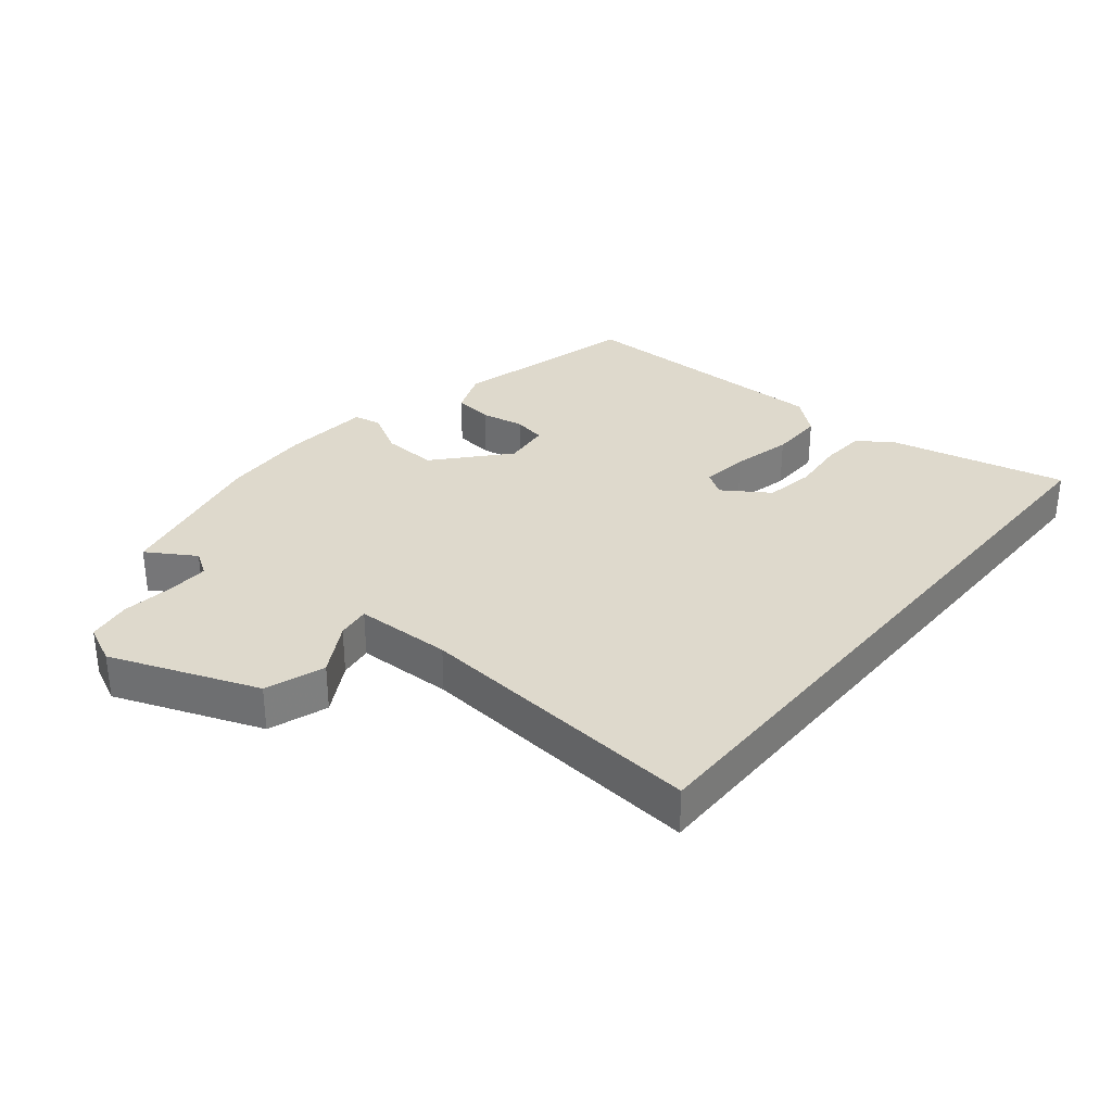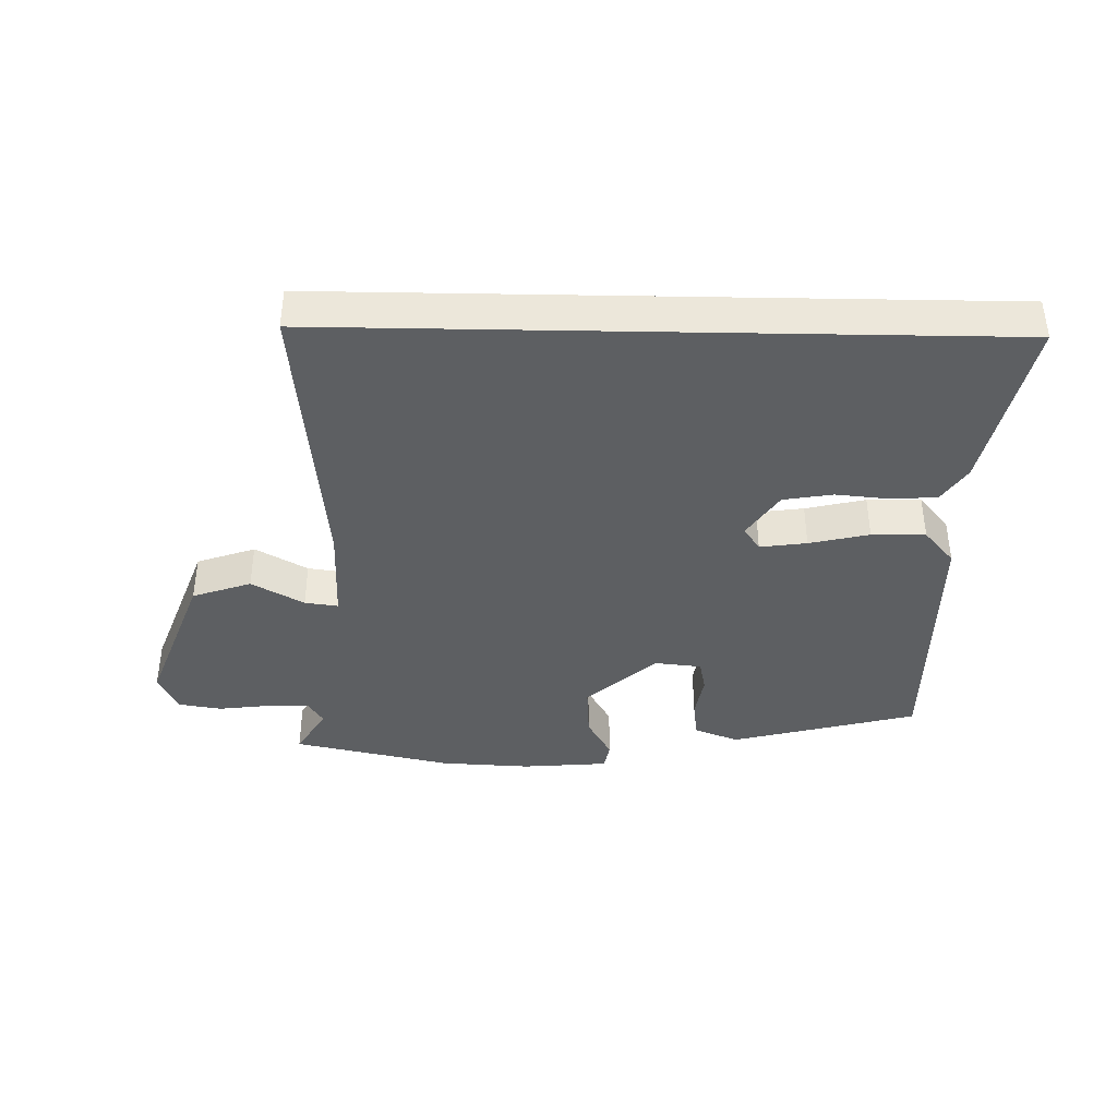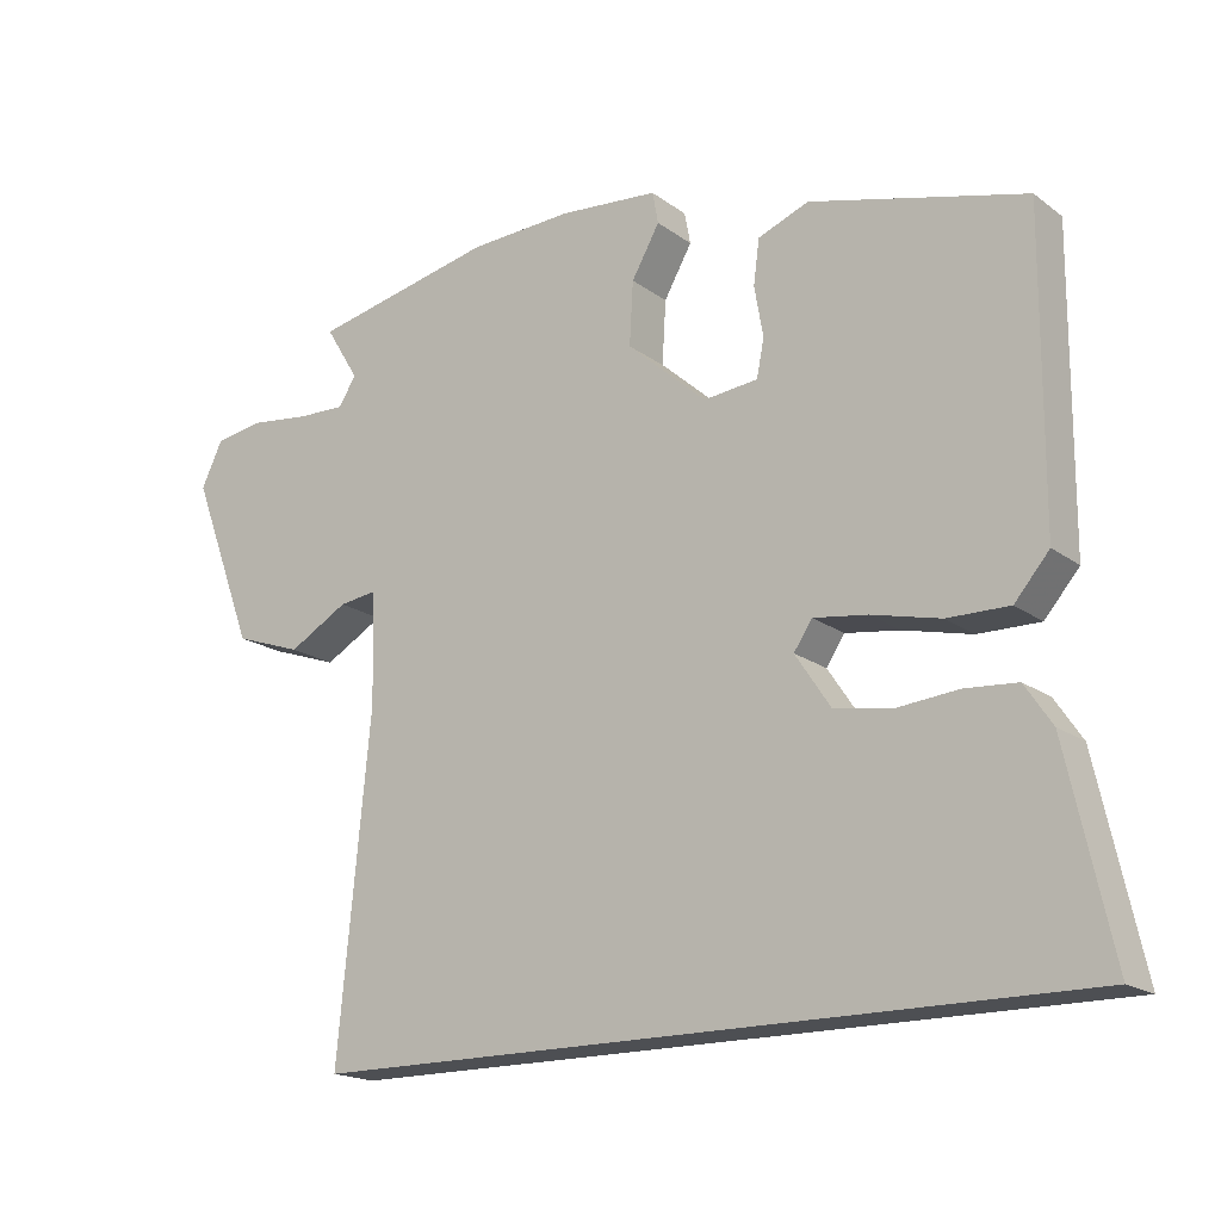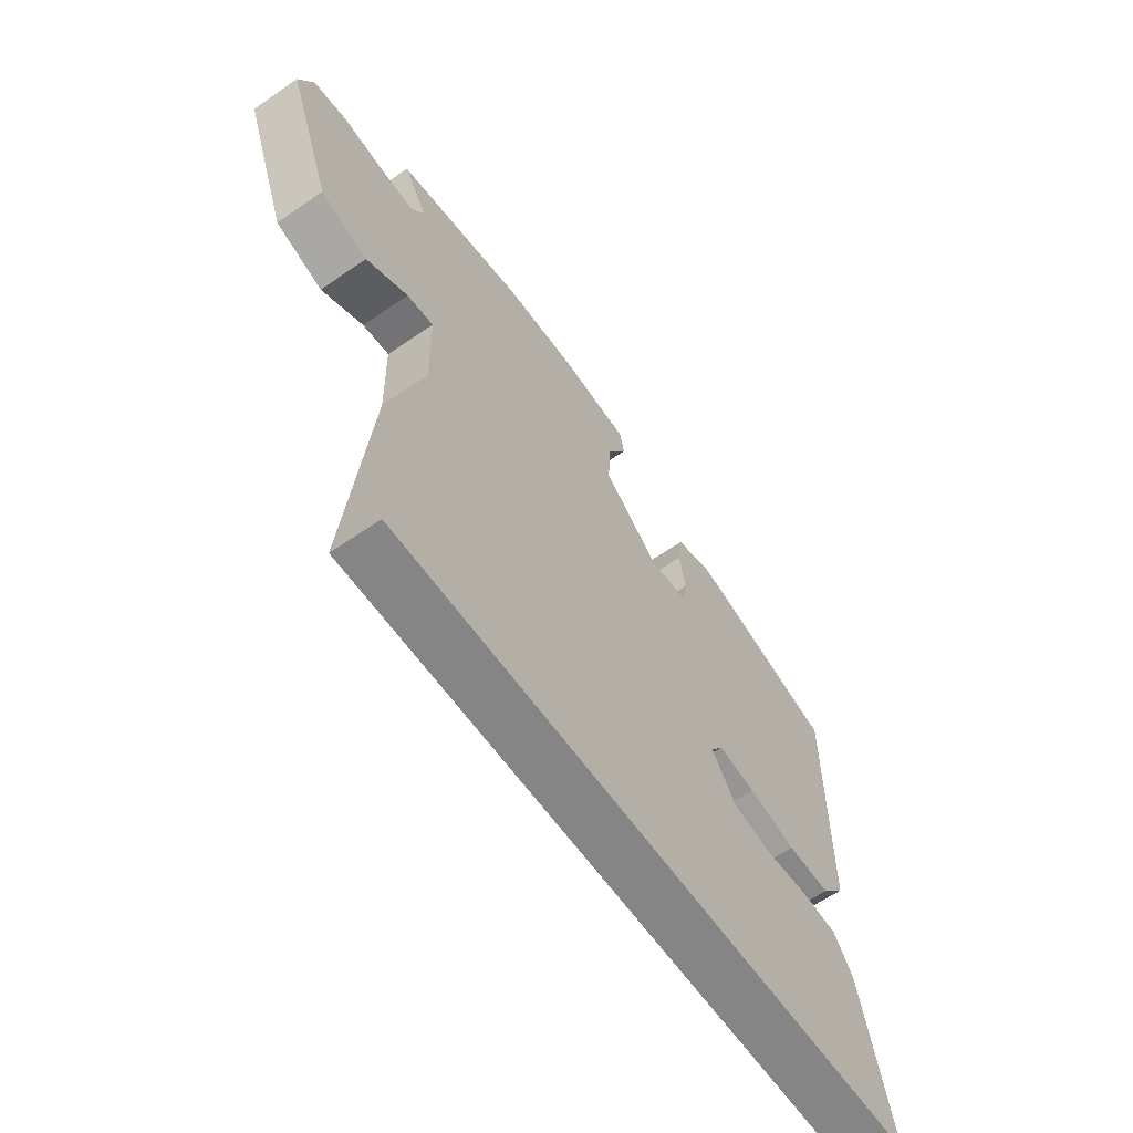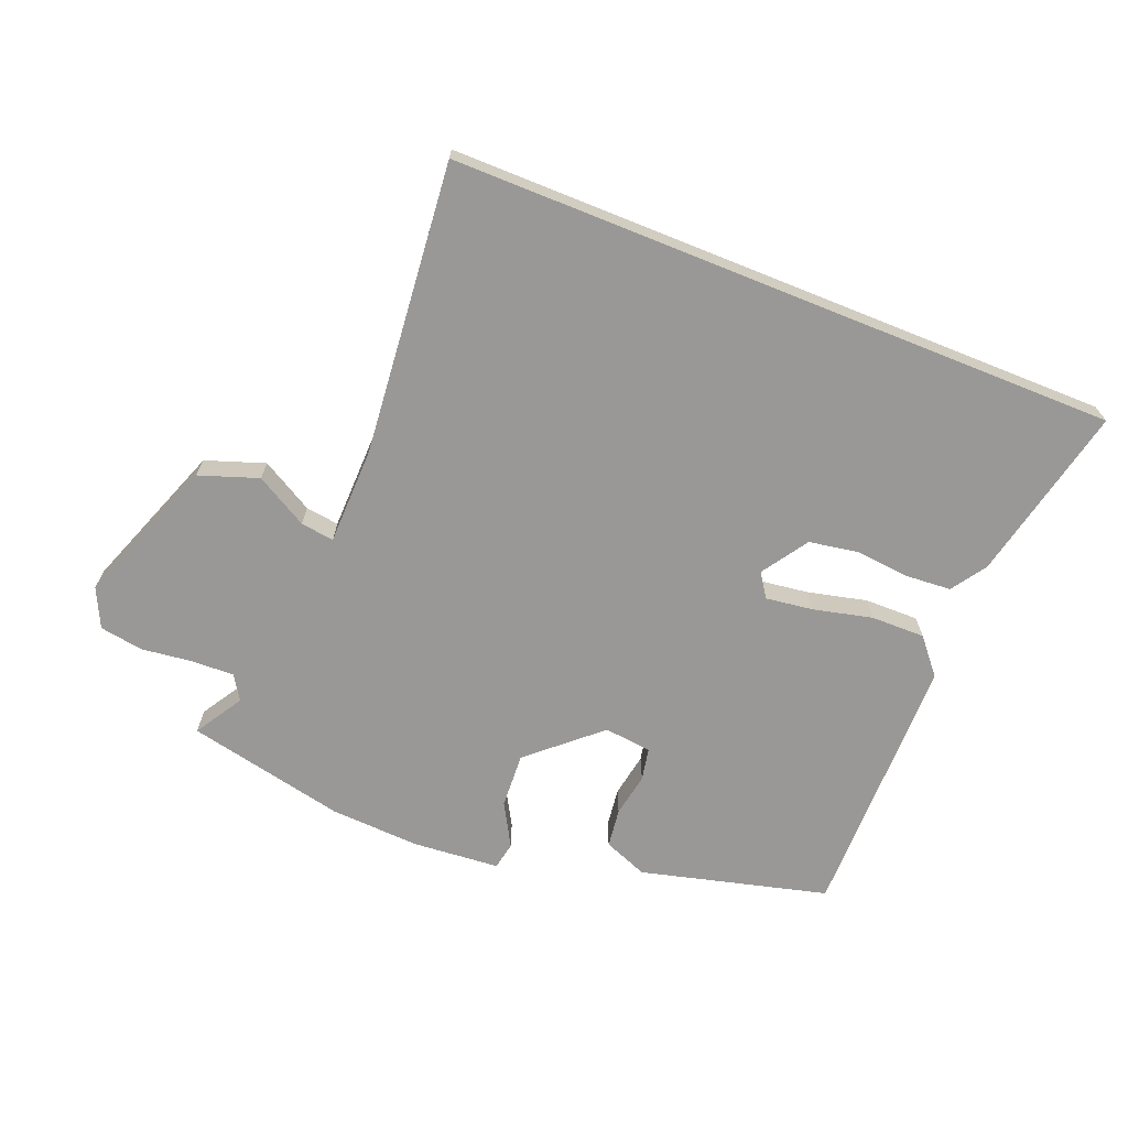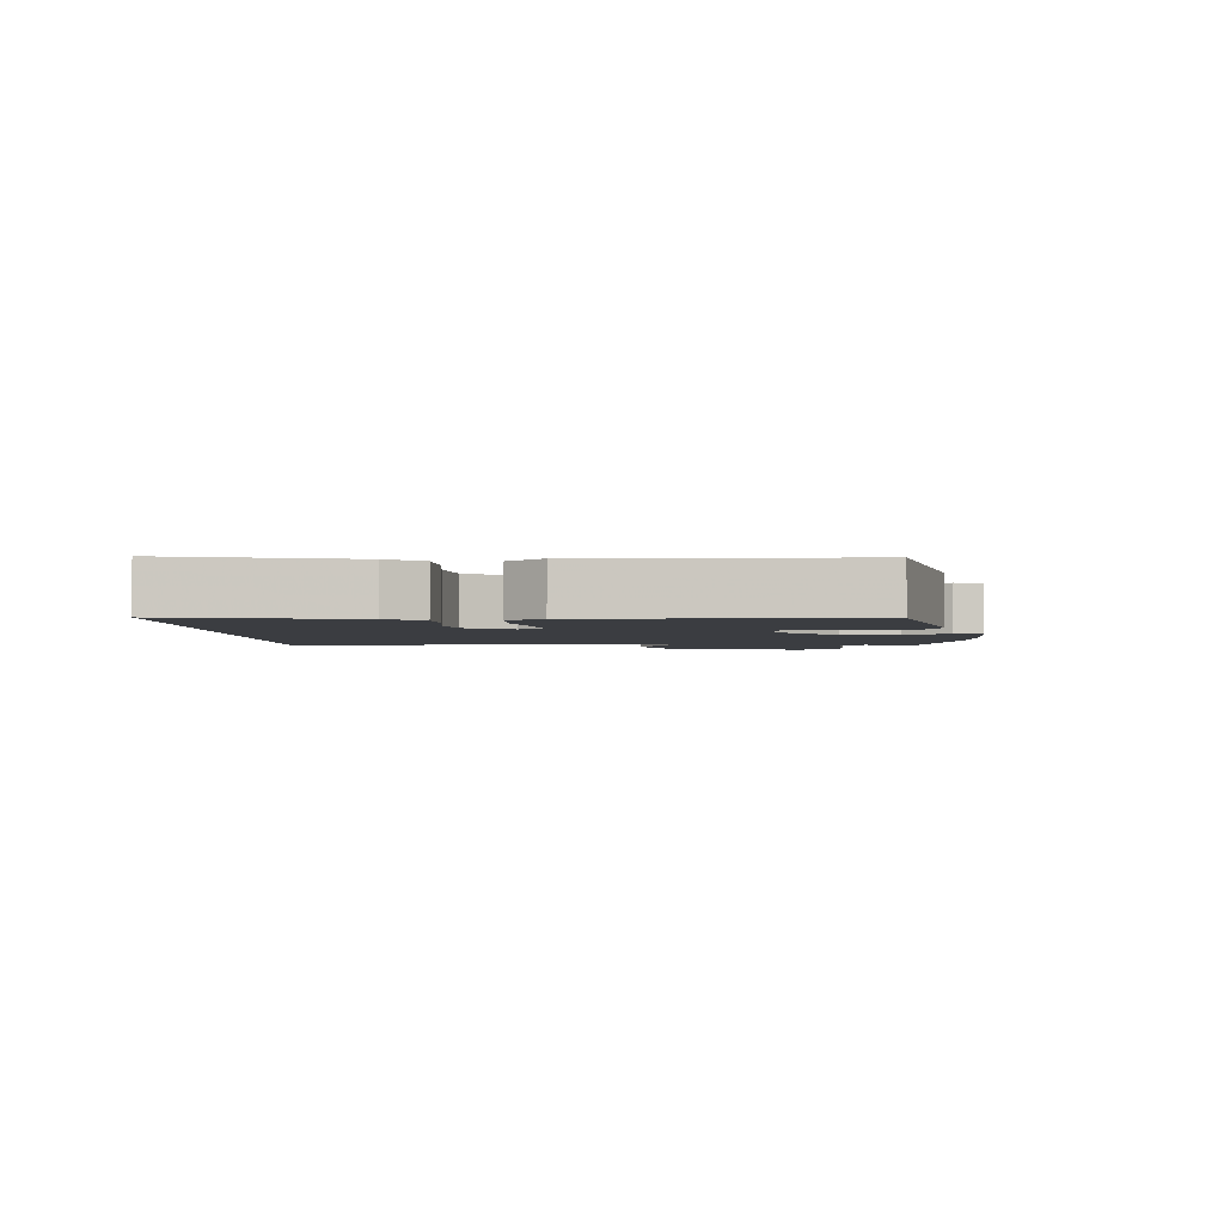
<metadata>
{"format":"obj","ext":"obj","renderer":"f3d","projection":"perspective","resolution":1024,"background":"white","views":[{"elev":32.0,"azim":129.2,"up":"+Y"},{"elev":-39.7,"azim":178.9,"up":"+Y"},{"elev":-18.0,"azim":-144.2,"up":"+Z"},{"elev":-61.9,"azim":125.0,"up":"+Z"},{"elev":-68.6,"azim":158.1,"up":"+Y"},{"elev":-2.6,"azim":-87.9,"up":"+Y"}]}
</metadata>
<code>
v 0.308 0.07 0.542
v 0.557 0.07 0.488
v 0.511 0.07 0.413
v 0.535 0.07 0.375
v 0.601 0.07 0.377
v 0.681 0.07 0.387
v 0.749 0.07 0.376
v 0.778 0.07 0.315
v 0.692 0.07 0.085
v 0.6 0.07 0.053
v 0.519 0.07 0.099
v 0.467 0.07 0.106
v 0.464 0.07 -0.045
v 0.508 0.07 -0.5
v -0.534 0.07 -0.5
v -0.473 0.07 -0.225
v -0.436 0.07 -0.17
v -0.365 0.07 -0.165
v -0.281 0.07 -0.173
v -0.204 0.07 -0.16
v -0.156 0.07 -0.088
v -0.181 0.07 -0.051
v -0.254 0.07 -0.061
v -0.347 0.07 -0.083
v -0.431 0.07 -0.084
v -0.478 0.07 -0.029
v -0.48 0.07 0.386
v -0.189 0.07 0.461
v -0.12 0.07 0.434
v -0.112 0.07 0.373
v -0.124 0.07 0.305
v -0.114 0.07 0.254
v -0.04 0.07 0.246
v 0.068 0.07 0.342
v 0.063 0.07 0.428
v 0.025 0.07 0.495
v 0.033 0.07 0.538
v 0.168 0.07 0.549
v 0.308 0 0.542
v 0.557 0 0.488
v 0.511 0 0.413
v 0.535 0 0.375
v 0.601 0 0.377
v 0.681 0 0.387
v 0.749 0 0.376
v 0.778 0 0.315
v 0.692 0 0.085
v 0.6 0 0.053
v 0.519 0 0.099
v 0.467 0 0.106
v 0.464 0 -0.045
v 0.508 0 -0.5
v -0.534 0 -0.5
v -0.473 0 -0.225
v -0.436 0 -0.17
v -0.365 0 -0.165
v -0.281 0 -0.173
v -0.204 0 -0.16
v -0.156 0 -0.088
v -0.181 0 -0.051
v -0.254 0 -0.061
v -0.347 0 -0.083
v -0.431 0 -0.084
v -0.478 0 -0.029
v -0.48 0 0.386
v -0.189 0 0.461
v -0.12 0 0.434
v -0.112 0 0.373
v -0.124 0 0.305
v -0.114 0 0.254
v -0.04 0 0.246
v 0.068 0 0.342
v 0.063 0 0.428
v 0.025 0 0.495
v 0.033 0 0.538
v 0.168 0 0.549
f 35 36 37 38
f 34 35 38 1
f 33 34 1 2
f 28 29 30 31
f 28 31 32
f 27 28 32
f 26 27 32
f 23 24 25 26
f 22 23 26 32
f 21 22 32 33
f 16 17 18 19
f 16 19 20
f 13 14 15 16
f 13 16 20
f 12 13 20 21
f 8 9 10 11
f 8 11 12
f 5 6 7 8
f 4 5 8 12
f 3 4 12 21
f 2 3 21 33
f 76 75 74 73
f 39 76 73 72
f 40 39 72 71
f 69 68 67 66
f 70 69 66
f 70 66 65
f 70 65 64
f 64 63 62 61
f 70 64 61 60
f 71 70 60 59
f 57 56 55 54
f 58 57 54
f 54 53 52 51
f 58 54 51
f 59 58 51 50
f 49 48 47 46
f 50 49 46
f 46 45 44 43
f 50 46 43 42
f 59 50 42 41
f 71 59 41 40
f 1 39 40 2
f 2 40 41 3
f 3 41 42 4
f 4 42 43 5
f 5 43 44 6
f 6 44 45 7
f 7 45 46 8
f 8 46 47 9
f 9 47 48 10
f 10 48 49 11
f 11 49 50 12
f 12 50 51 13
f 13 51 52 14
f 14 52 53 15
f 15 53 54 16
f 16 54 55 17
f 17 55 56 18
f 18 56 57 19
f 19 57 58 20
f 20 58 59 21
f 21 59 60 22
f 22 60 61 23
f 23 61 62 24
f 24 62 63 25
f 25 63 64 26
f 26 64 65 27
f 27 65 66 28
f 28 66 67 29
f 29 67 68 30
f 30 68 69 31
f 31 69 70 32
f 32 70 71 33
f 33 71 72 34
f 34 72 73 35
f 35 73 74 36
f 36 74 75 37
f 37 75 76 38
f 38 76 39 1

</code>
